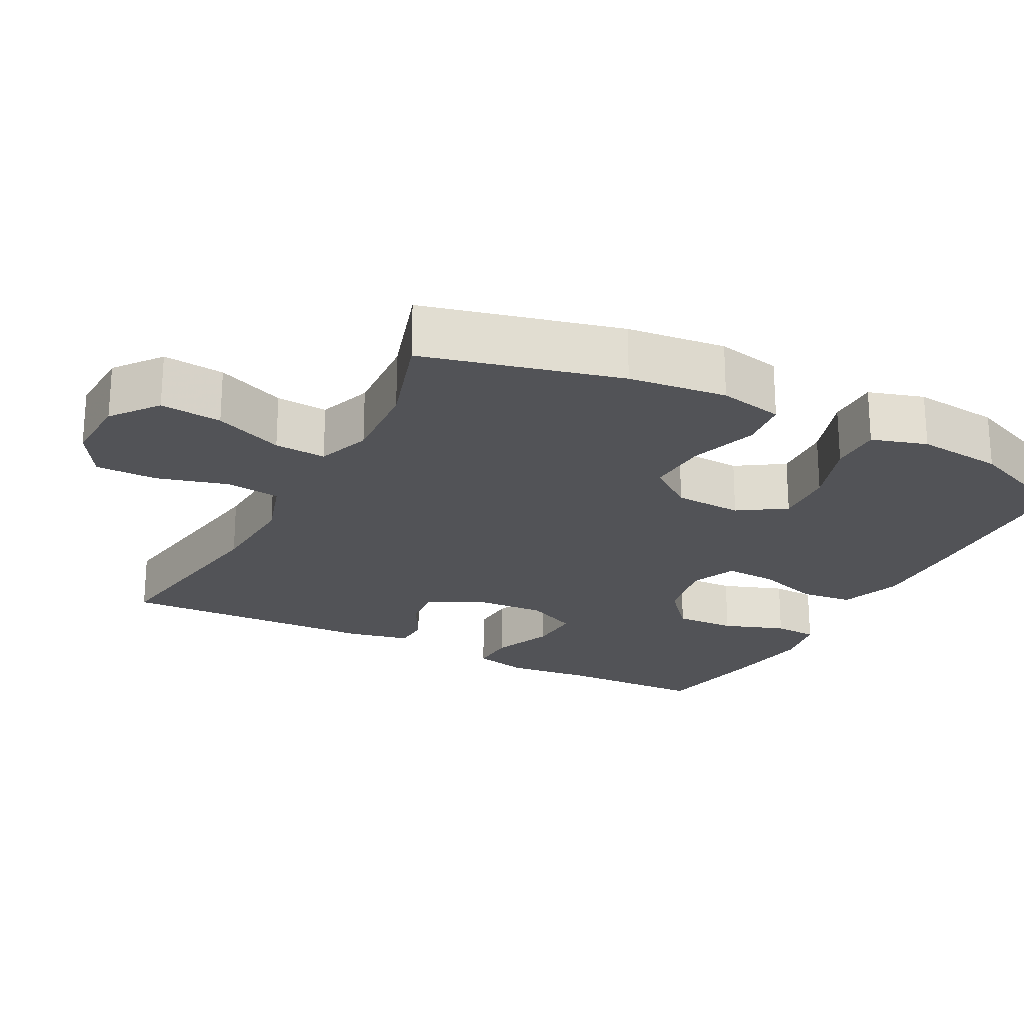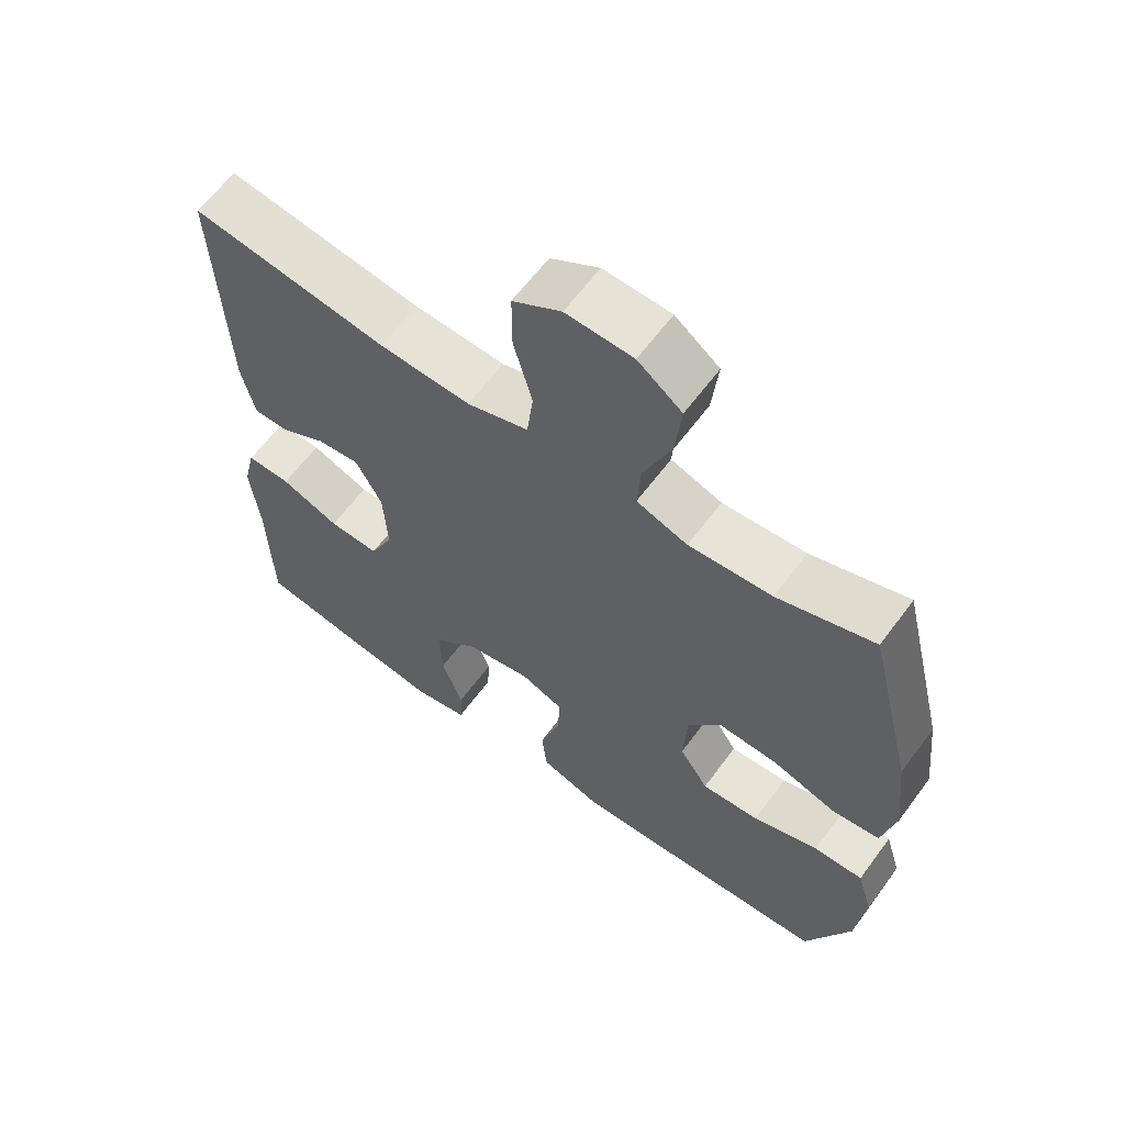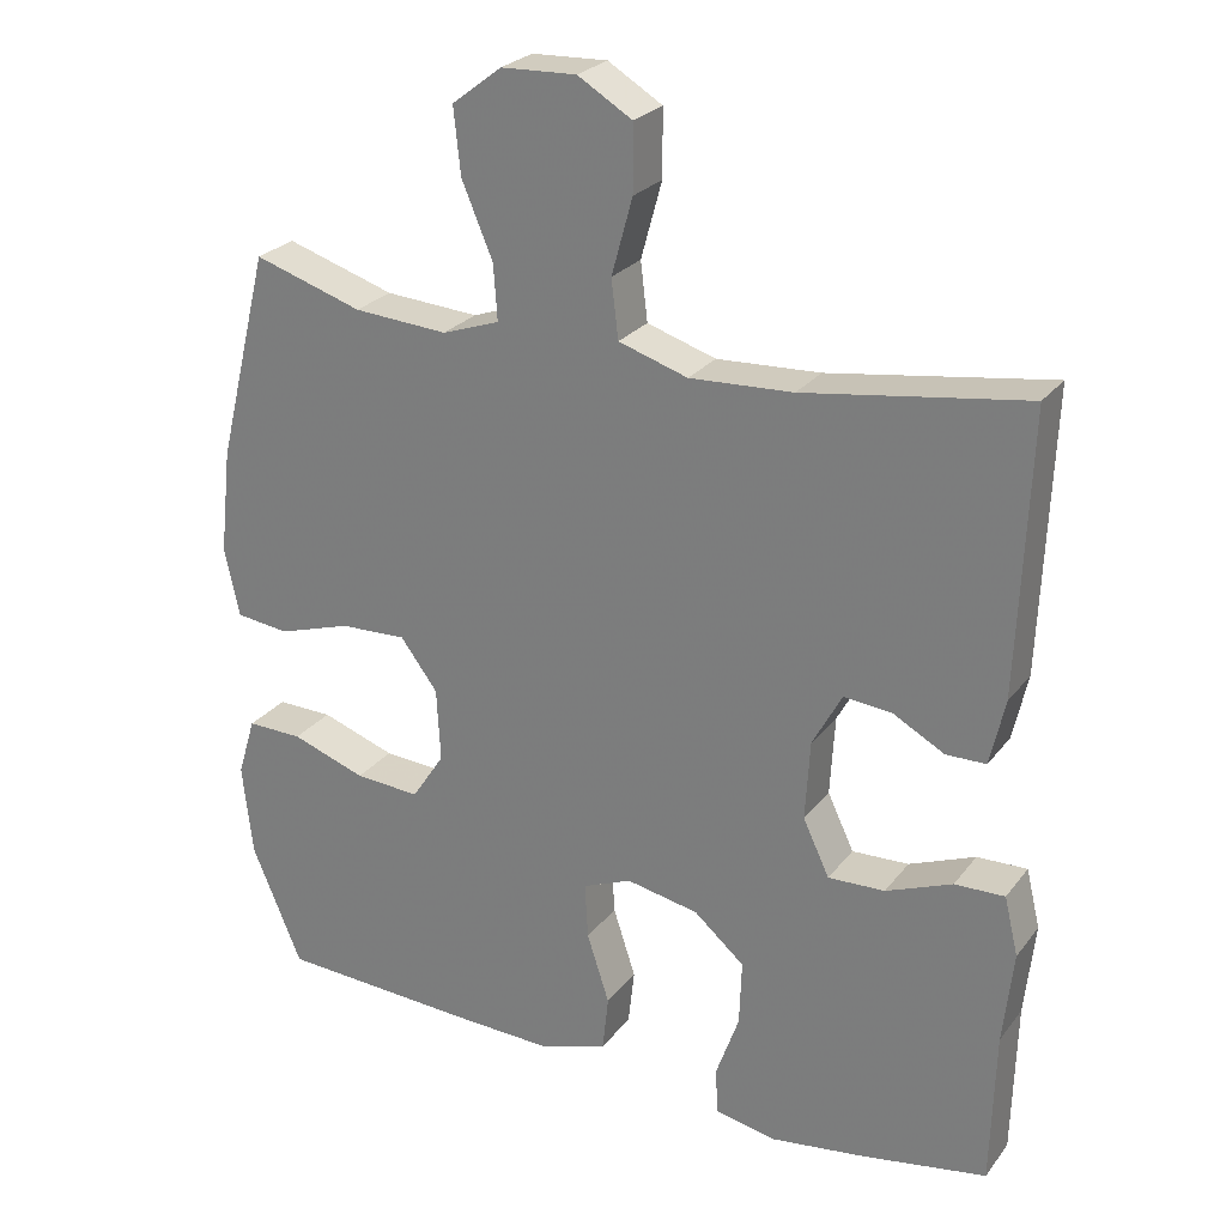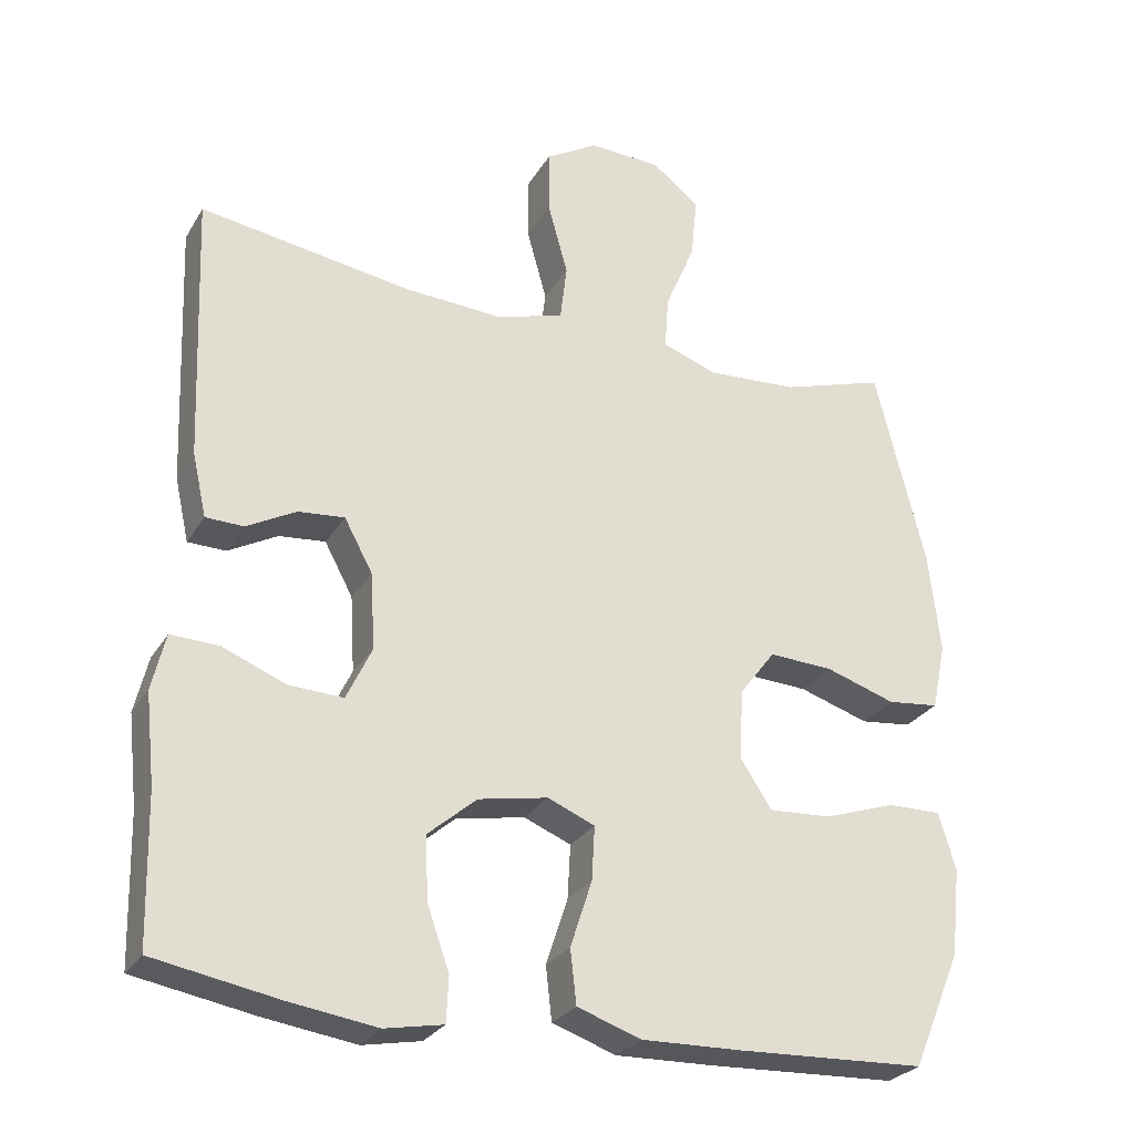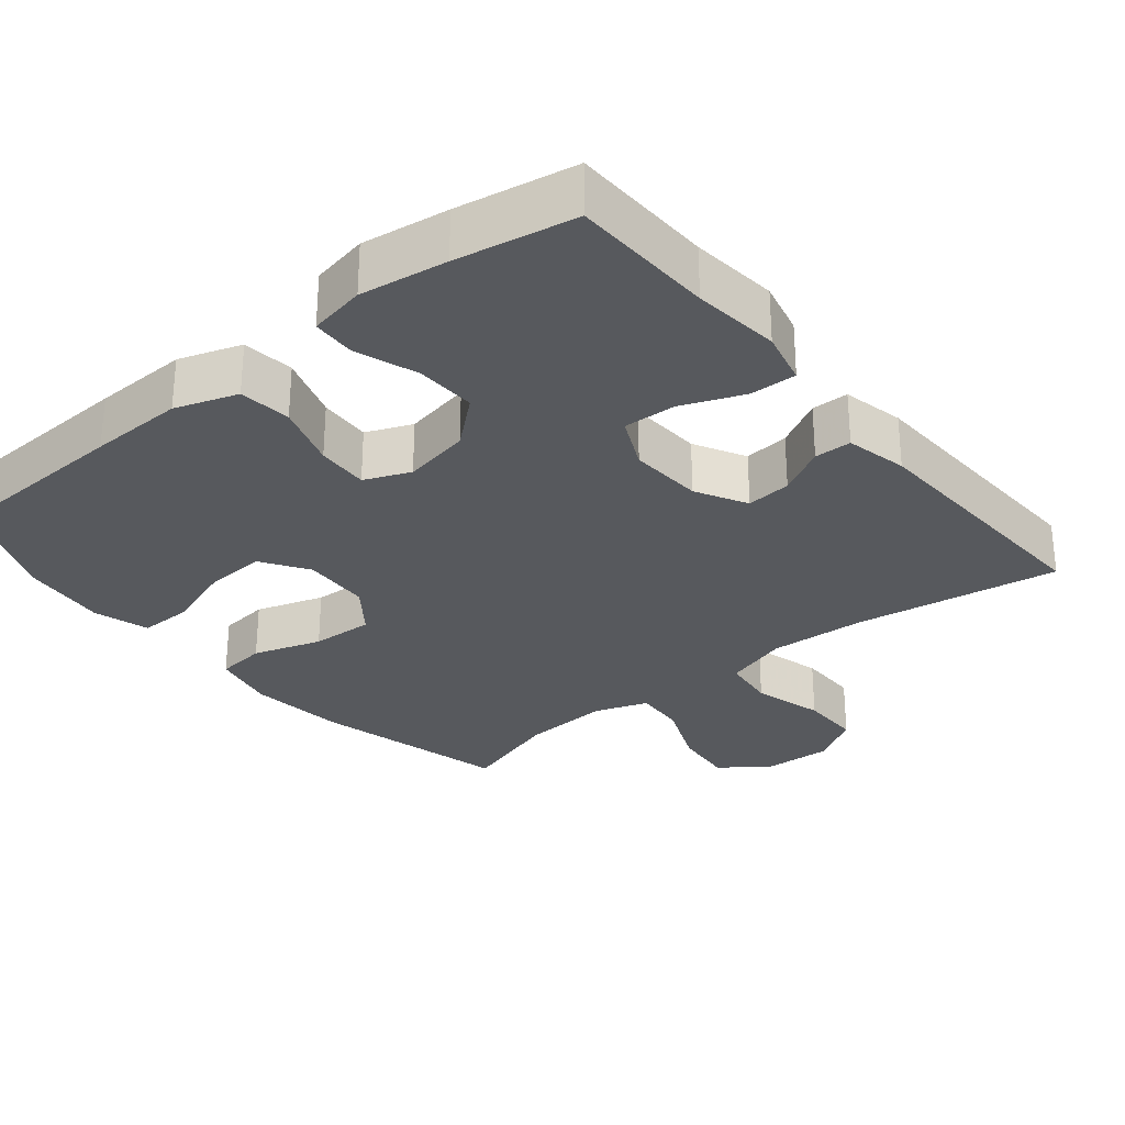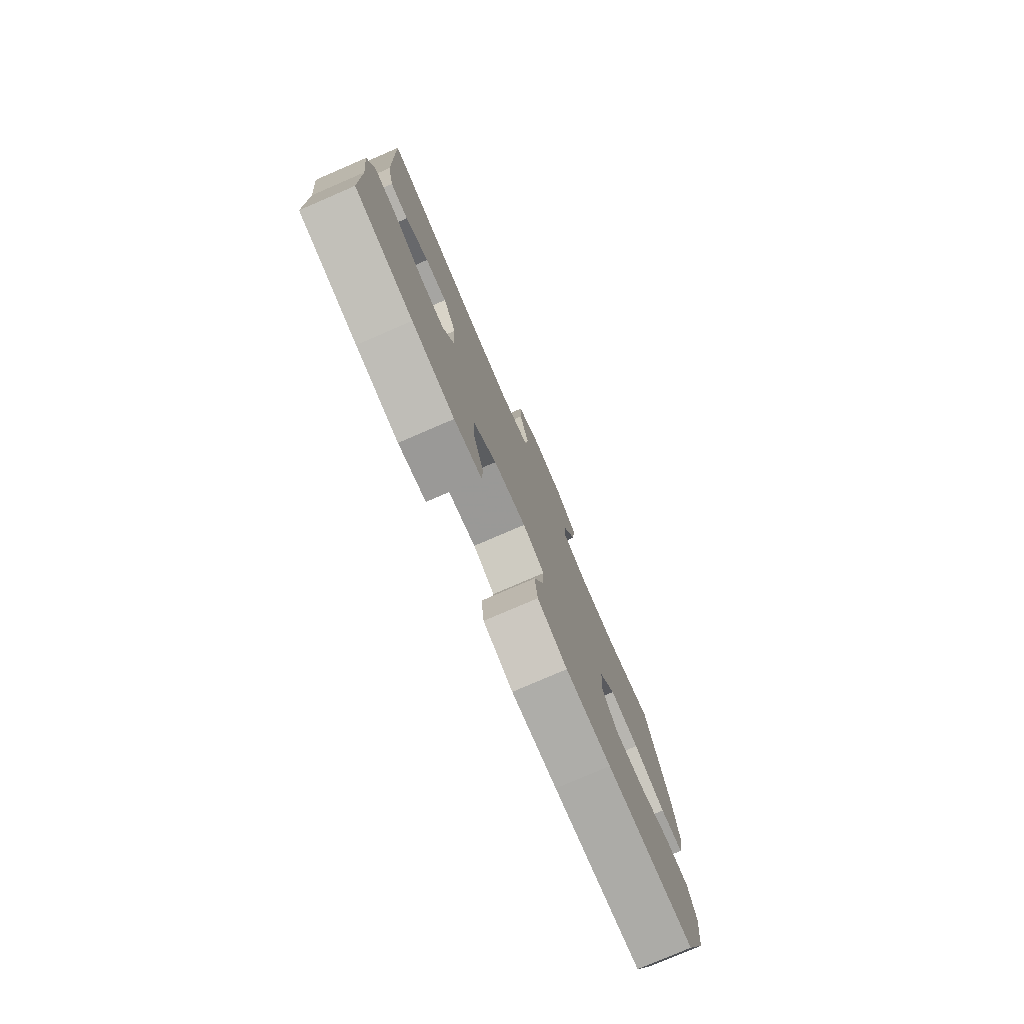
<metadata>
{"format":"obj","ext":"obj","renderer":"f3d","projection":"perspective","resolution":1024,"background":"white","views":[{"elev":-22.3,"azim":62.4,"up":"+Y"},{"elev":62.3,"azim":36.4,"up":"+Z"},{"elev":25.6,"azim":-151.3,"up":"+Z"},{"elev":-27.6,"azim":-25.0,"up":"+Z"},{"elev":-29.1,"azim":-140.8,"up":"+Y"},{"elev":-78.6,"azim":-66.7,"up":"+Z"}]}
</metadata>
<code>
v 0.5 0.07 -0.5
v 0.245 0.07 -0.512
v 0.114 0.07 -0.516
v 0.028 0.07 -0.487
v 0.02 0.07 -0.415
v 0.049 0.07 -0.326
v 0.053 0.07 -0.254
v -0.01 0.07 -0.228
v -0.103 0.07 -0.246
v -0.168 0.07 -0.302
v -0.165 0.07 -0.386
v -0.135 0.07 -0.471
v -0.138 0.07 -0.531
v -0.216 0.07 -0.546
v -0.336 0.07 -0.529
v -0.5 0.07 -0.5
v -0.505 0.07 -0.302
v -0.518 0.07 -0.182
v -0.5 0.07 -0.107
v -0.436 0.07 -0.109
v -0.351 0.07 -0.143
v -0.278 0.07 -0.146
v -0.244 0.07 -0.074
v -0.25 0.07 0.028
v -0.288 0.07 0.098
v -0.35 0.07 0.092
v -0.416 0.07 0.056
v -0.467 0.07 0.057
v -0.486 0.07 0.142
v -0.5 0.07 0.5
v -0.216 0.07 0.457
v -0.083 0.07 0.45
v 0.006 0.07 0.478
v 0.015 0.07 0.553
v -0.012 0.07 0.651
v -0.012 0.07 0.736
v 0.058 0.07 0.778
v 0.155 0.07 0.774
v 0.219 0.07 0.725
v 0.21 0.07 0.64
v 0.17 0.07 0.545
v 0.165 0.07 0.474
v 0.239 0.07 0.448
v 0.36 0.07 0.456
v 0.5 0.07 0.5
v 0.567 0.07 0.23
v 0.582 0.07 0.095
v 0.563 0.07 0.006
v 0.494 0.07 -0.002
v 0.4 0.07 0.028
v 0.314 0.07 0.032
v 0.266 0.07 -0.032
v 0.261 0.07 -0.126
v 0.303 0.07 -0.19
v 0.387 0.07 -0.185
v 0.483 0.07 -0.152
v 0.555 0.07 -0.151
v 0.578 0.07 -0.227
v 0.565 0.07 -0.346
v 0.5 0 -0.5
v 0.245 0 -0.512
v 0.114 0 -0.516
v 0.028 0 -0.487
v 0.02 0 -0.415
v 0.049 0 -0.326
v 0.053 0 -0.254
v -0.01 0 -0.228
v -0.103 0 -0.246
v -0.168 0 -0.302
v -0.165 0 -0.386
v -0.135 0 -0.471
v -0.138 0 -0.531
v -0.216 0 -0.546
v -0.336 0 -0.529
v -0.5 0 -0.5
v -0.505 0 -0.302
v -0.518 0 -0.182
v -0.5 0 -0.107
v -0.436 0 -0.109
v -0.351 0 -0.143
v -0.278 0 -0.146
v -0.244 0 -0.074
v -0.25 0 0.028
v -0.288 0 0.098
v -0.35 0 0.092
v -0.416 0 0.056
v -0.467 0 0.057
v -0.486 0 0.142
v -0.5 0 0.5
v -0.216 0 0.457
v -0.083 0 0.45
v 0.006 0 0.478
v 0.015 0 0.553
v -0.012 0 0.651
v -0.012 0 0.736
v 0.058 0 0.778
v 0.155 0 0.774
v 0.219 0 0.725
v 0.21 0 0.64
v 0.17 0 0.545
v 0.165 0 0.474
v 0.239 0 0.448
v 0.36 0 0.456
v 0.5 0 0.5
v 0.567 0 0.23
v 0.582 0 0.095
v 0.563 0 0.006
v 0.494 0 -0.002
v 0.4 0 0.028
v 0.314 0 0.032
v 0.266 0 -0.032
v 0.261 0 -0.126
v 0.303 0 -0.19
v 0.387 0 -0.185
v 0.483 0 -0.152
v 0.555 0 -0.151
v 0.578 0 -0.227
v 0.565 0 -0.346
f 4 5 6
f 3 4 6
f 2 3 6
f 1 2 6
f 59 1 6
f 58 59 6
f 57 58 6
f 56 57 6
f 55 56 6
f 54 55 6 7
f 53 54 7 8
f 52 53 8 9
f 51 52 9
f 48 49 50
f 47 48 50
f 46 47 50
f 45 46 50
f 44 45 50
f 43 44 50 51
f 42 43 51 9
f 39 40 41
f 38 39 41
f 37 38 41
f 36 37 41
f 35 36 41
f 34 35 41
f 33 34 41 42
f 42 9 10
f 33 42 10
f 32 33 10
f 29 30 31
f 28 29 31
f 27 28 31
f 26 27 31
f 25 26 31 32
f 24 25 32
f 23 24 32 10
f 19 20 21
f 18 19 21
f 17 18 21
f 17 21 22
f 16 17 22
f 15 16 22
f 14 15 22
f 13 14 22
f 12 13 22
f 11 12 22
f 10 11 22 23
f 65 64 63
f 65 63 62
f 65 62 61
f 65 61 60
f 65 60 118
f 65 118 117
f 65 117 116
f 65 116 115
f 65 115 114
f 66 65 114 113
f 67 66 113 112
f 68 67 112 111
f 68 111 110
f 109 108 107
f 109 107 106
f 109 106 105
f 109 105 104
f 109 104 103
f 110 109 103 102
f 68 110 102 101
f 100 99 98
f 100 98 97
f 100 97 96
f 100 96 95
f 100 95 94
f 100 94 93
f 101 100 93 92
f 69 68 101
f 69 101 92
f 69 92 91
f 90 89 88
f 90 88 87
f 90 87 86
f 90 86 85
f 91 90 85 84
f 91 84 83
f 69 91 83 82
f 80 79 78
f 80 78 77
f 80 77 76
f 81 80 76
f 81 76 75
f 81 75 74
f 81 74 73
f 81 73 72
f 81 72 71
f 81 71 70
f 82 81 70 69
f 1 60 61 2
f 2 61 62 3
f 3 62 63 4
f 4 63 64 5
f 5 64 65 6
f 6 65 66 7
f 7 66 67 8
f 8 67 68 9
f 9 68 69 10
f 10 69 70 11
f 11 70 71 12
f 12 71 72 13
f 13 72 73 14
f 14 73 74 15
f 15 74 75 16
f 16 75 76 17
f 17 76 77 18
f 18 77 78 19
f 19 78 79 20
f 20 79 80 21
f 21 80 81 22
f 22 81 82 23
f 23 82 83 24
f 24 83 84 25
f 25 84 85 26
f 26 85 86 27
f 27 86 87 28
f 28 87 88 29
f 29 88 89 30
f 30 89 90 31
f 31 90 91 32
f 32 91 92 33
f 33 92 93 34
f 34 93 94 35
f 35 94 95 36
f 36 95 96 37
f 37 96 97 38
f 38 97 98 39
f 39 98 99 40
f 40 99 100 41
f 41 100 101 42
f 42 101 102 43
f 43 102 103 44
f 44 103 104 45
f 45 104 105 46
f 46 105 106 47
f 47 106 107 48
f 48 107 108 49
f 49 108 109 50
f 50 109 110 51
f 51 110 111 52
f 52 111 112 53
f 53 112 113 54
f 54 113 114 55
f 55 114 115 56
f 56 115 116 57
f 57 116 117 58
f 58 117 118 59
f 59 118 60 1

</code>
